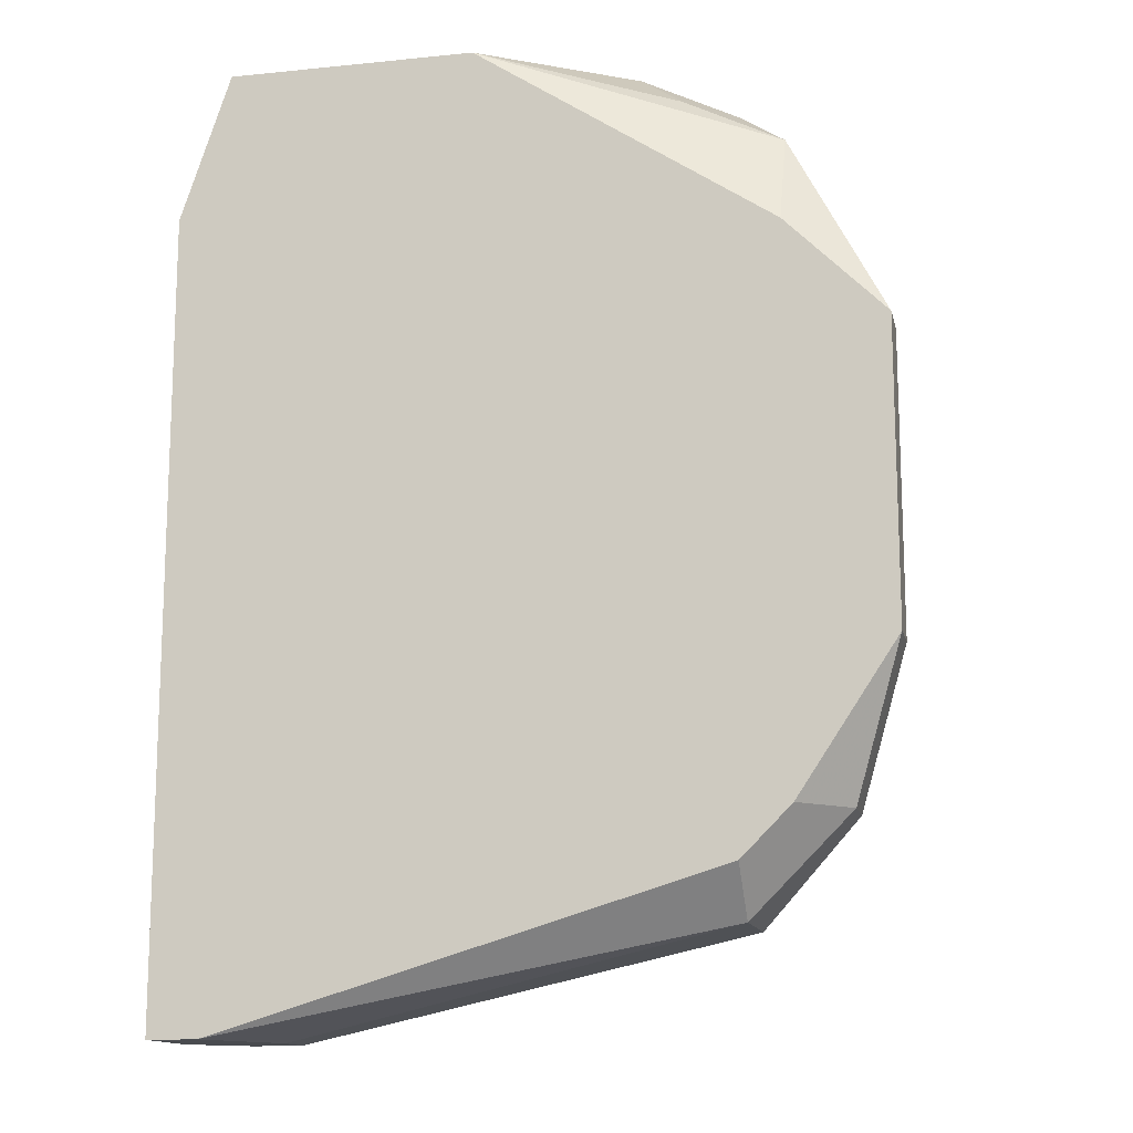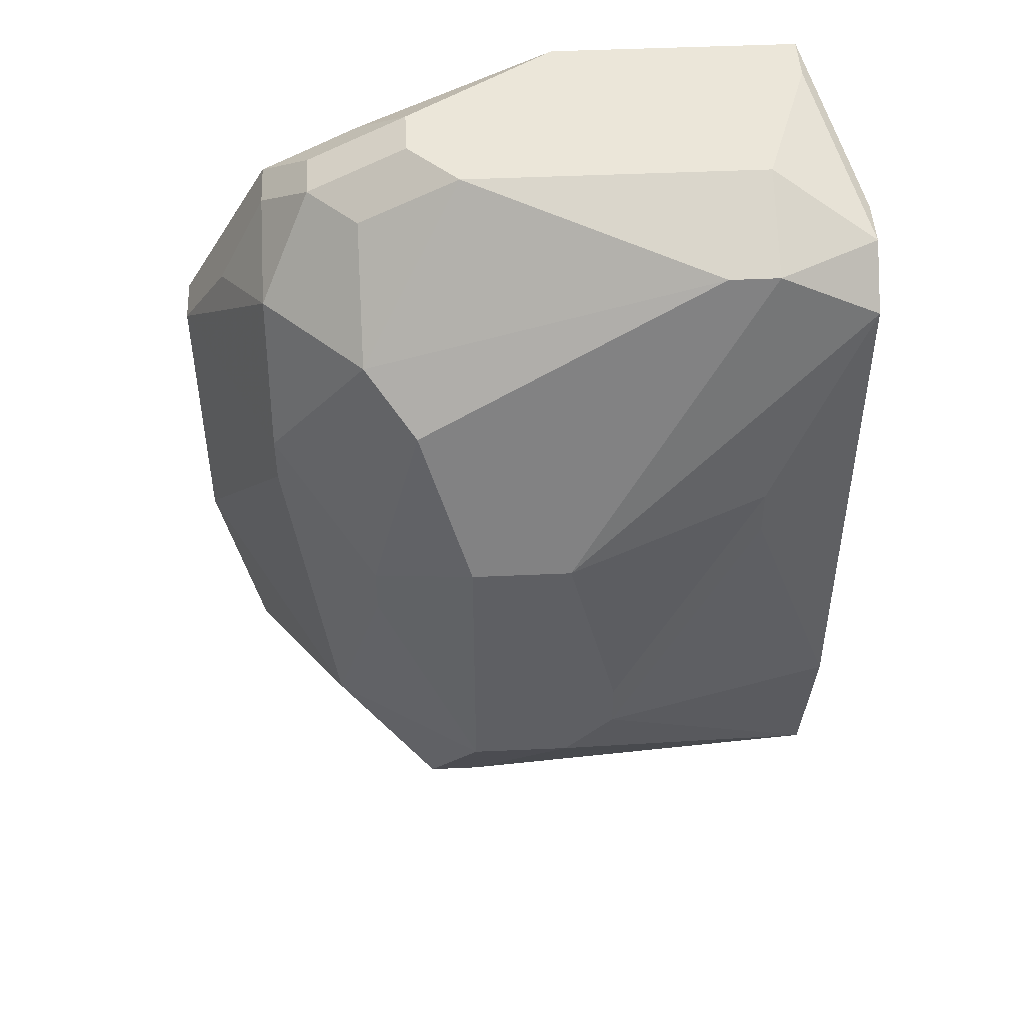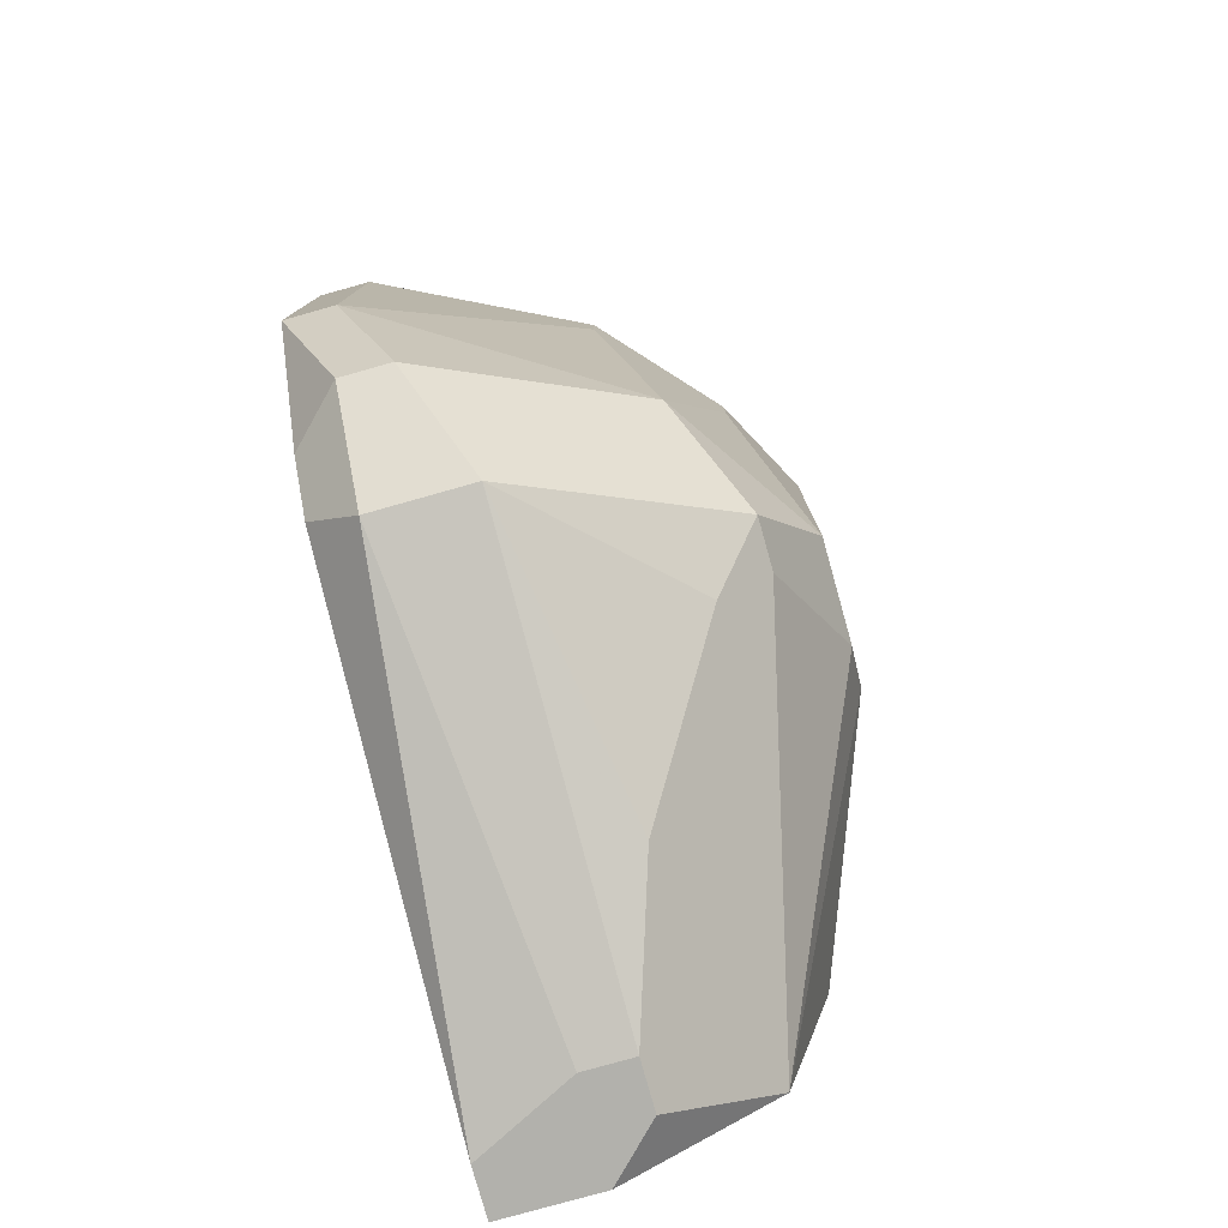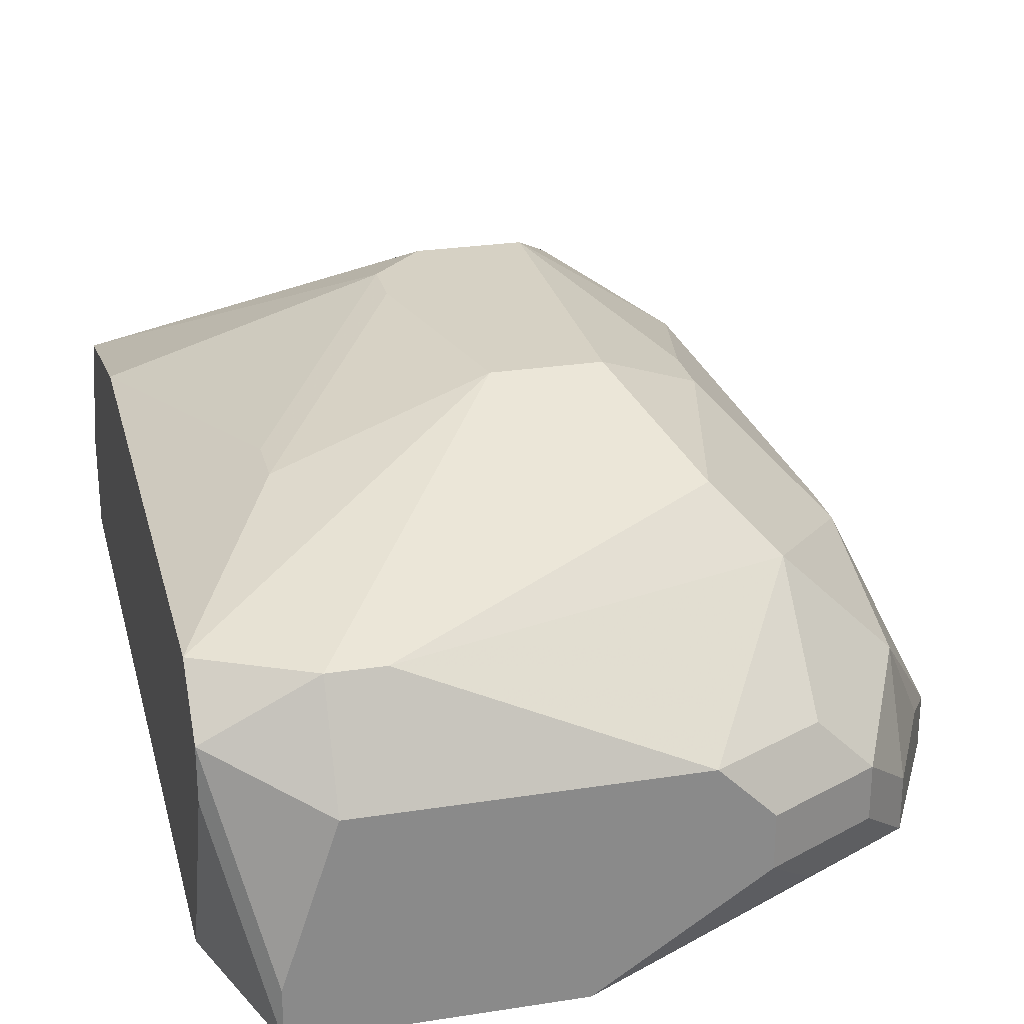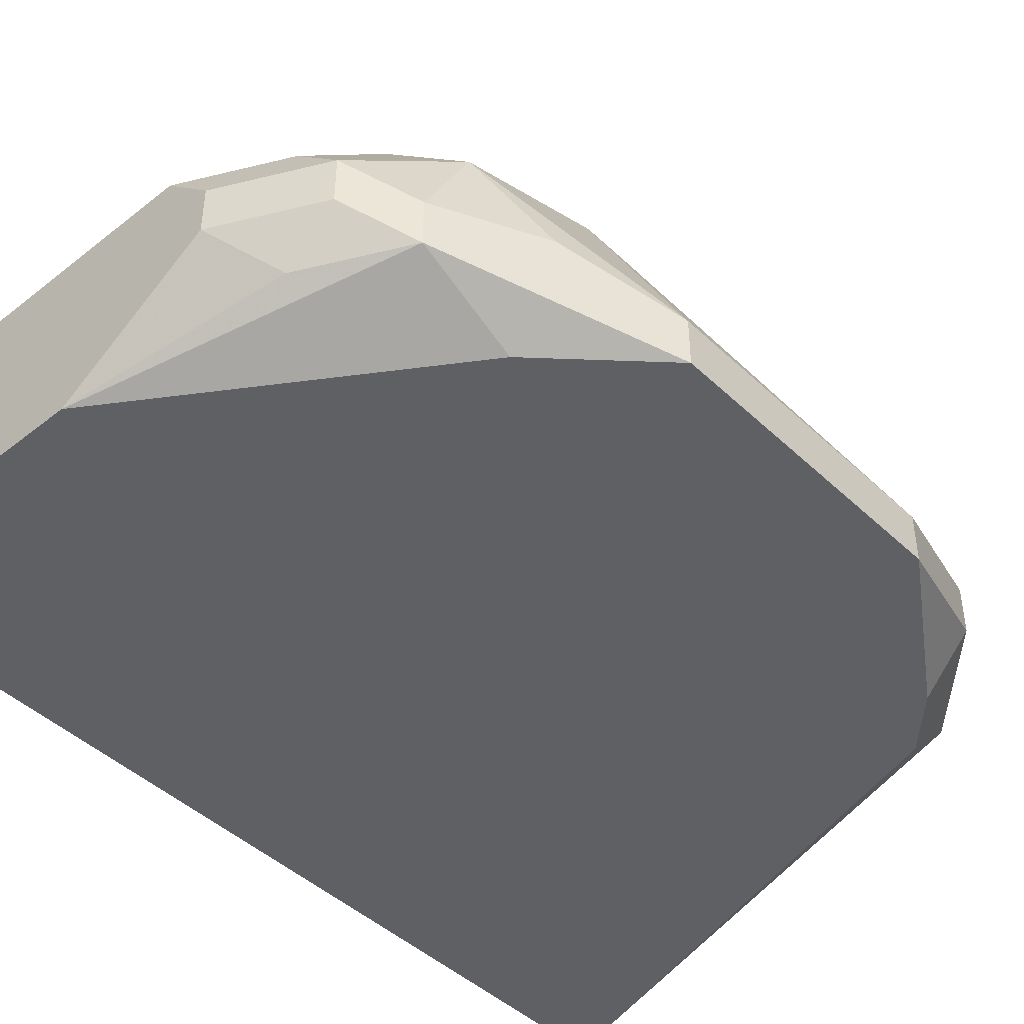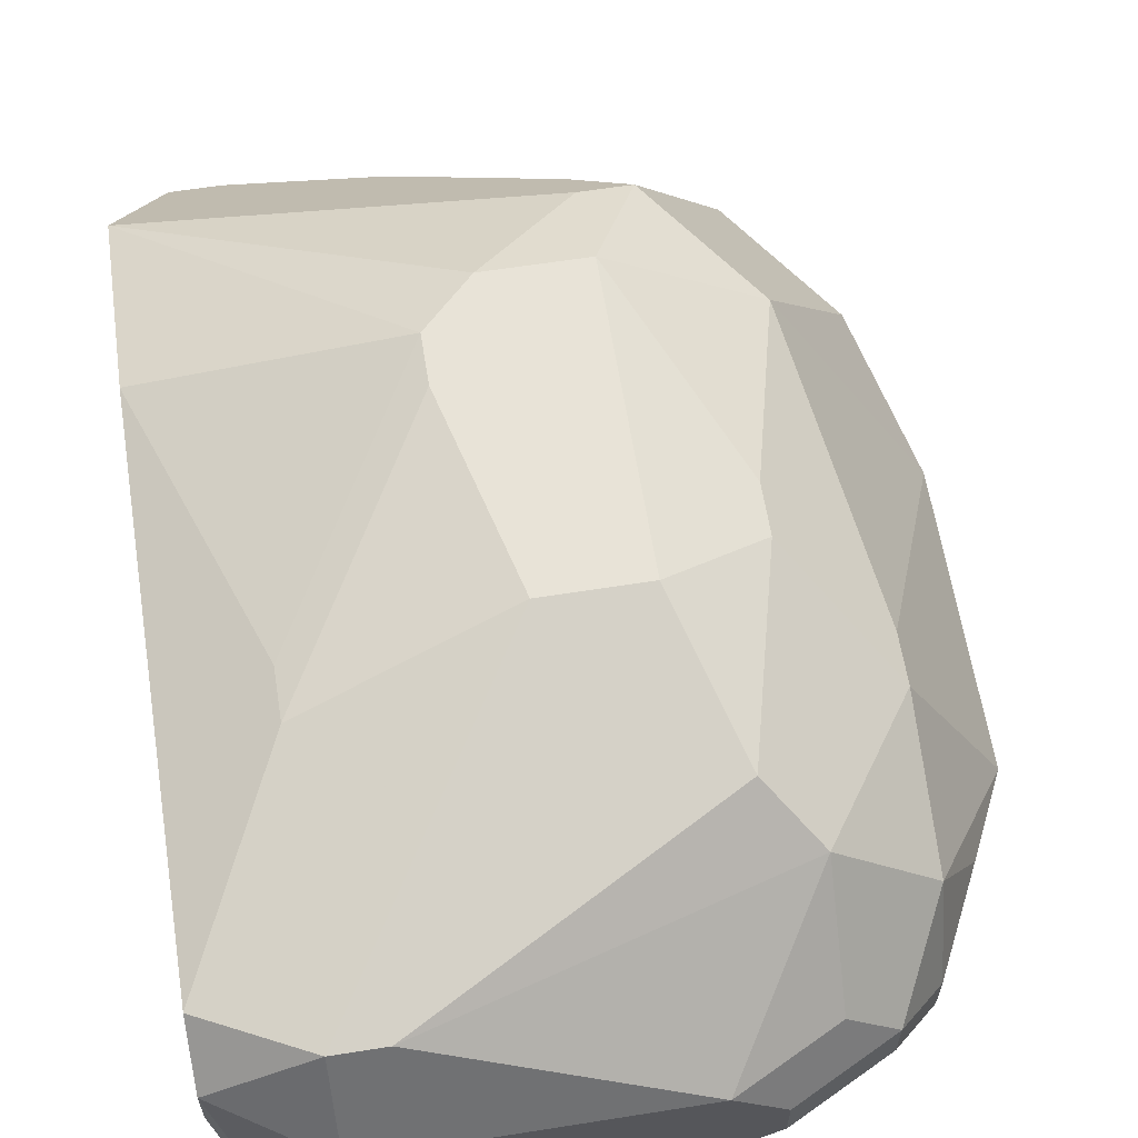
<metadata>
{"format":"obj","ext":"obj","renderer":"f3d","projection":"perspective","resolution":1024,"background":"white","views":[{"elev":-13.8,"azim":12.6,"up":"+Z"},{"elev":47.8,"azim":177.1,"up":"+Z"},{"elev":-78.9,"azim":105.7,"up":"+Z"},{"elev":26.6,"azim":-13.7,"up":"+Y"},{"elev":-44.9,"azim":42.5,"up":"+Y"},{"elev":62.1,"azim":-9.1,"up":"+Y"}]}
</metadata>
<code>
v 0.003875 -0.002151 -0.007676
v 0.004646 -0.002151 -0.007676
v 0.01467 -0.00138 0.002348
v 0.01467 -0.002151 0.002348
v 0.01467 -0.00138 -0.002278
v 0.01467 -0.002151 -0.002278
v 0.0139 -0.0006086 0.003891
v 0.0139 -0.0006086 -0.004592
v 0.0139 -0.00138 -0.004592
v 0.01313 0.001705 0.002348
v 0.01313 0.001705 0.001577
v 0.01313 0.0009336 0.004662
v 0.01313 -0.0006086 0.005433
v 0.01313 -0.00138 0.005433
v 0.01313 -0.002151 0.003891
v 0.01313 -0.002151 -0.004592
v 0.01236 0.002476 -0.003049
v 0.01236 0.0001625 0.006204
v 0.01236 -0.0006086 0.006204
v 0.01236 0.0001625 -0.006134
v 0.01236 -0.00138 -0.006134
v 0.01236 -0.002151 -0.005363
v 0.01159 0.003247 0.0008063
v 0.01159 0.003247 3.515e-05
v 0.01159 0.002476 0.004662
v 0.01159 0.0009336 0.006204
v 0.01159 -0.00138 0.006204
v 0.01081 0.003247 0.003891
v 0.003875 -0.002151 0.004662
v 0.01004 0.003247 -0.004592
v 0.01081 0.003247 -0.004592
v 0.01081 0.0001625 0.006975
v 0.01081 -0.0006086 0.006975
v 0.01004 0.004018 0.001577
v 0.01004 0.004018 -0.003049
v 0.003875 -0.0006086 -0.007676
v 0.01004 0.002476 -0.005363
v 0.01004 0.0009336 0.006975
v 0.008502 0.004018 0.001577
v 0.008502 0.004018 -0.003049
v 0.00773 0.004018 -0.001507
v 0.00773 0.004018 -0.002278
v 0.008502 -0.002151 0.006975
v 0.00773 0.0009336 -0.006905
v 0.005417 0.003247 0.002348
v 0.005417 0.003247 0.001577
v 0.005417 0.002476 0.006204
v 0.006188 0.002476 0.006204
v 0.005417 0.0009336 0.006975
v 0.004646 0.0001625 -0.007676
v 0.005417 0.0001625 -0.007676
v 0.005417 -0.0006086 -0.007676
v 0.004646 -0.00138 0.006975
v 0.004646 -0.002151 0.006975
v 0.003875 0.002476 0.005433
v 0.003875 0.002476 -0.003049
v 0.003875 0.001705 0.006204
v 0.003875 0.0009336 0.006204
v 0.003875 0.001705 -0.006134
v 0.004646 0.001705 -0.006134
f 5 6 9
f 5 9 8
f 17 5 8
f 17 8 20
f 21 20 8
f 21 8 9
f 15 14 43
f 15 4 14
f 7 14 4
f 16 9 6
f 16 22 21
f 16 21 9
f 24 17 35
f 24 35 34
f 24 34 23
f 31 17 20
f 31 20 37
f 31 35 17
f 2 21 22
f 2 22 16
f 2 16 6
f 2 6 4
f 2 4 15
f 2 15 43
f 2 43 54
f 2 54 29
f 2 29 1
f 44 60 31
f 44 31 37
f 44 37 20
f 44 20 51
f 56 42 59
f 40 59 42
f 13 14 7
f 13 7 12
f 13 12 18
f 19 33 14
f 19 14 13
f 19 13 18
f 19 18 32
f 19 32 33
f 27 33 43
f 27 43 14
f 27 14 33
f 58 57 55
f 58 55 56
f 58 56 59
f 58 59 36
f 58 36 1
f 58 1 29
f 58 29 54
f 53 57 58
f 53 58 54
f 53 49 57
f 38 49 53
f 38 53 54
f 38 54 43
f 38 43 33
f 38 33 32
f 38 32 18
f 45 55 39
f 3 10 12
f 3 12 7
f 3 7 4
f 3 4 6
f 3 6 5
f 11 10 3
f 11 3 5
f 11 5 17
f 11 17 24
f 11 24 23
f 11 23 10
f 52 51 20
f 52 20 21
f 52 21 2
f 50 36 59
f 50 59 60
f 50 60 44
f 50 44 51
f 50 51 52
f 50 52 2
f 50 2 1
f 50 1 36
f 30 40 35
f 30 35 31
f 30 31 60
f 30 60 59
f 30 59 40
f 26 38 18
f 26 18 12
f 41 45 39
f 41 39 34
f 41 34 35
f 41 35 40
f 41 40 42
f 46 45 41
f 46 41 42
f 46 42 56
f 46 56 55
f 46 55 45
f 25 26 12
f 25 12 10
f 25 48 38
f 25 38 26
f 47 48 34
f 47 34 39
f 47 39 55
f 47 55 57
f 47 57 49
f 47 49 38
f 47 38 48
f 28 25 10
f 28 10 23
f 28 23 34
f 28 34 48
f 28 48 25

</code>
